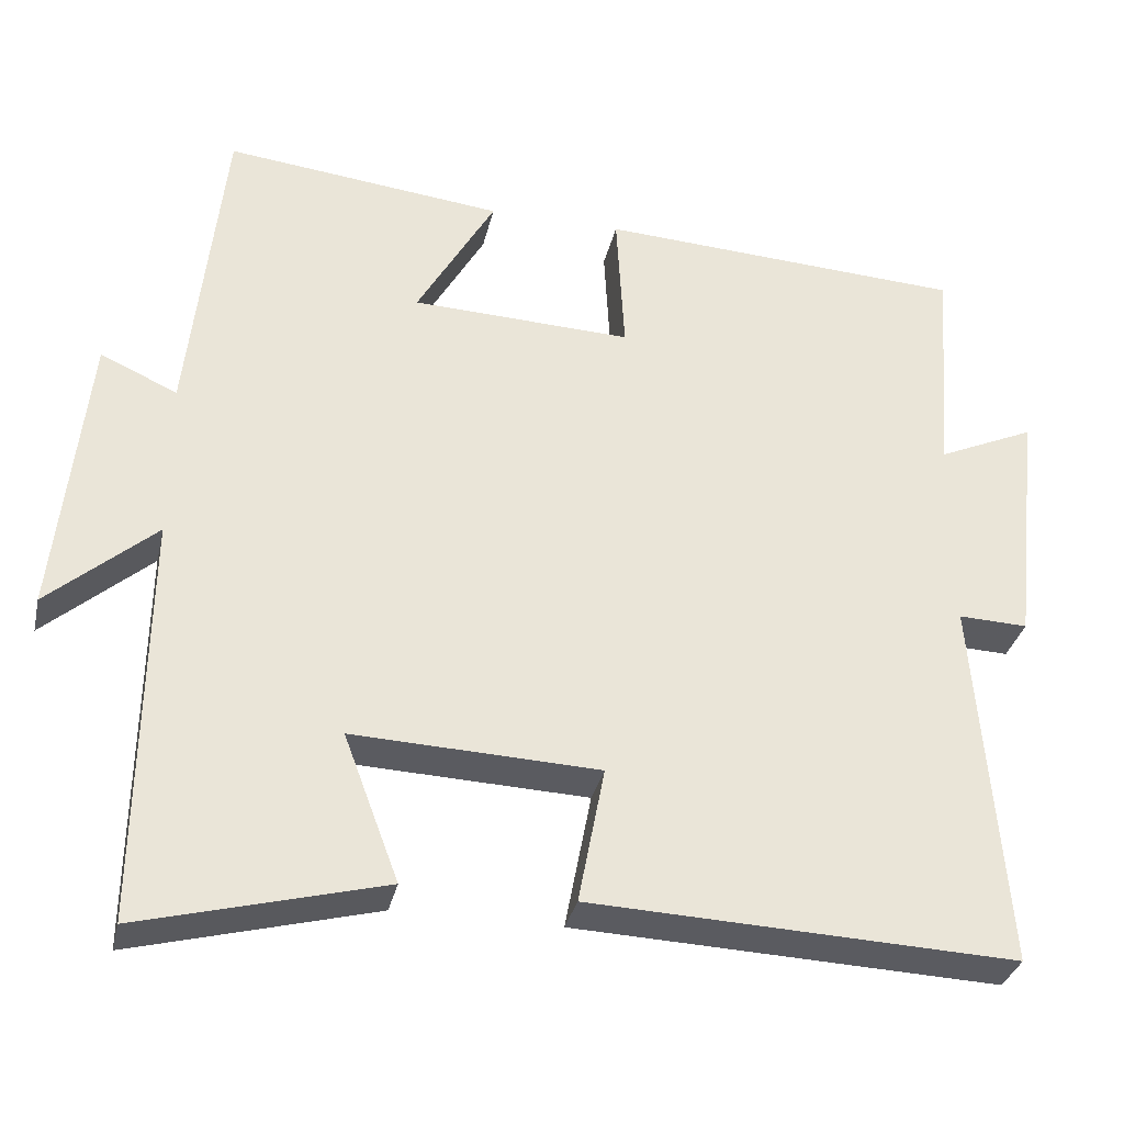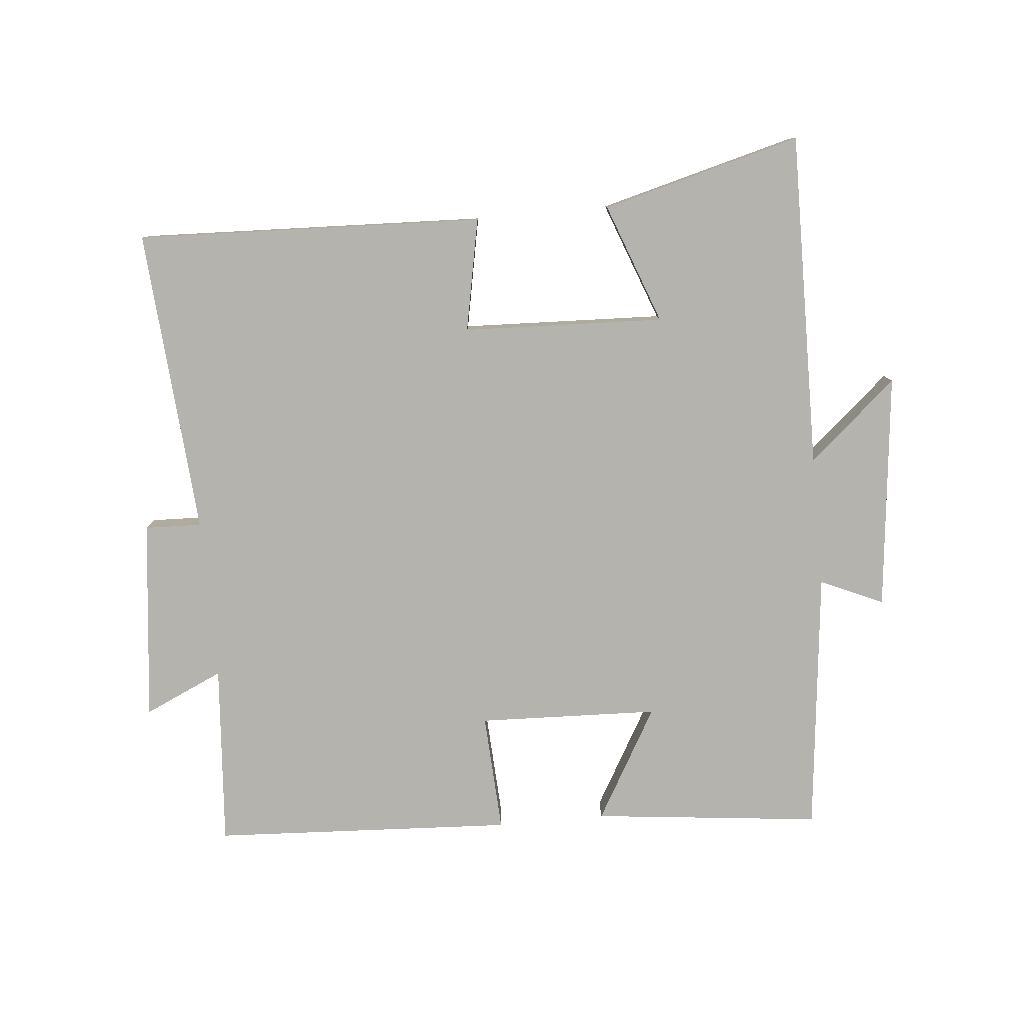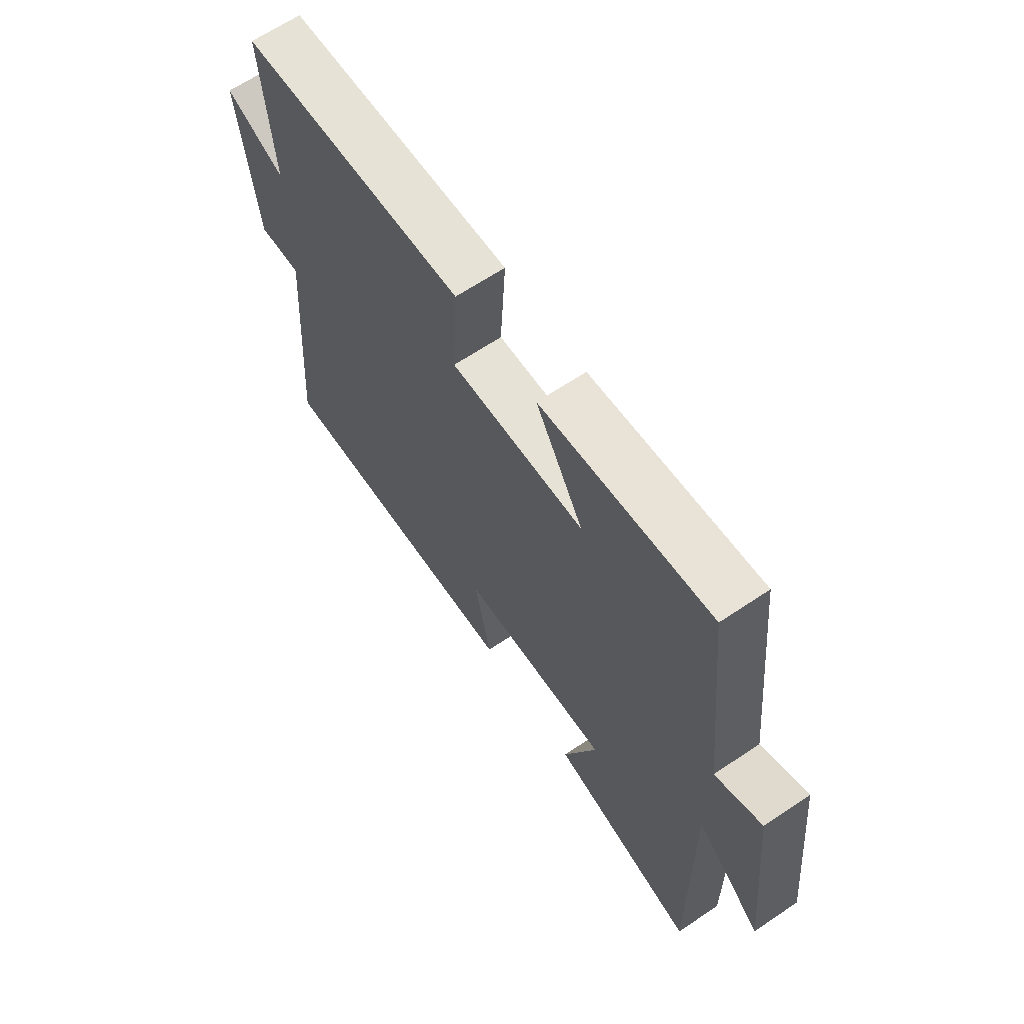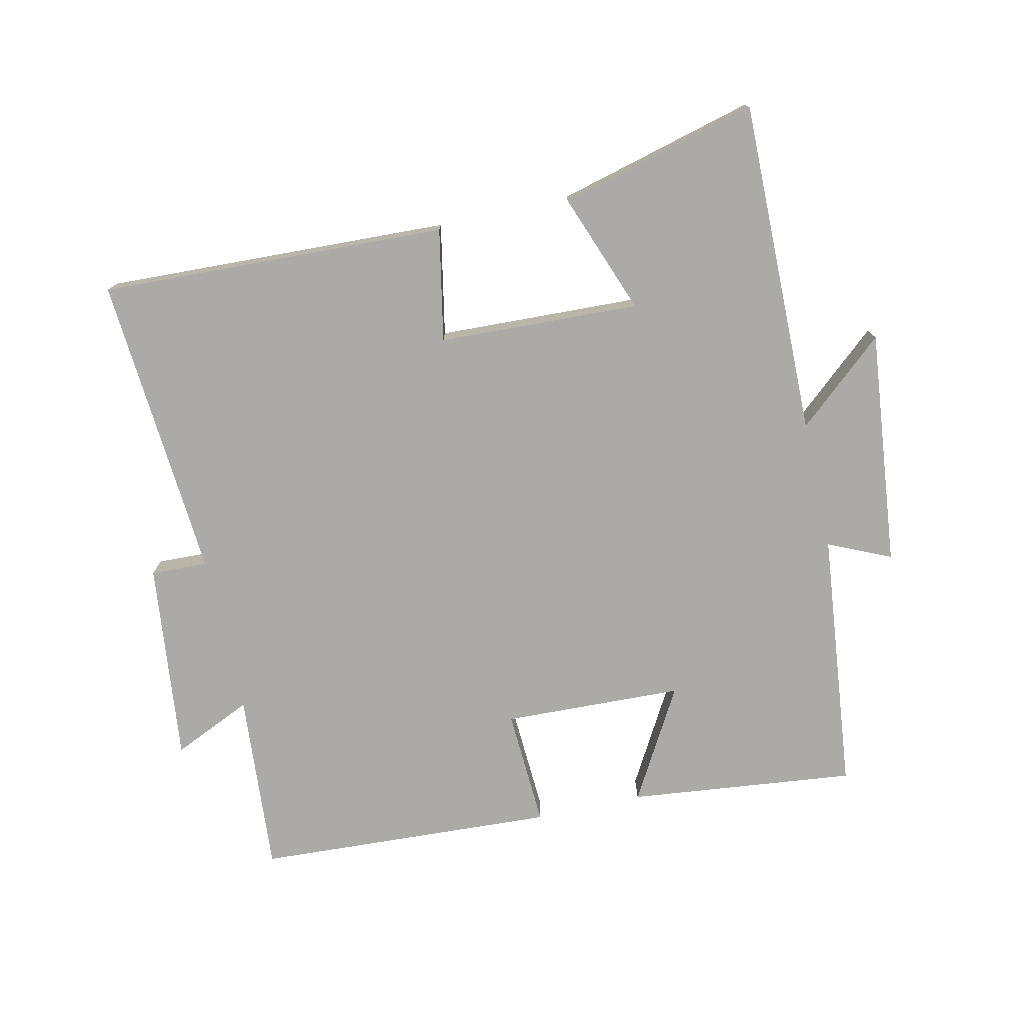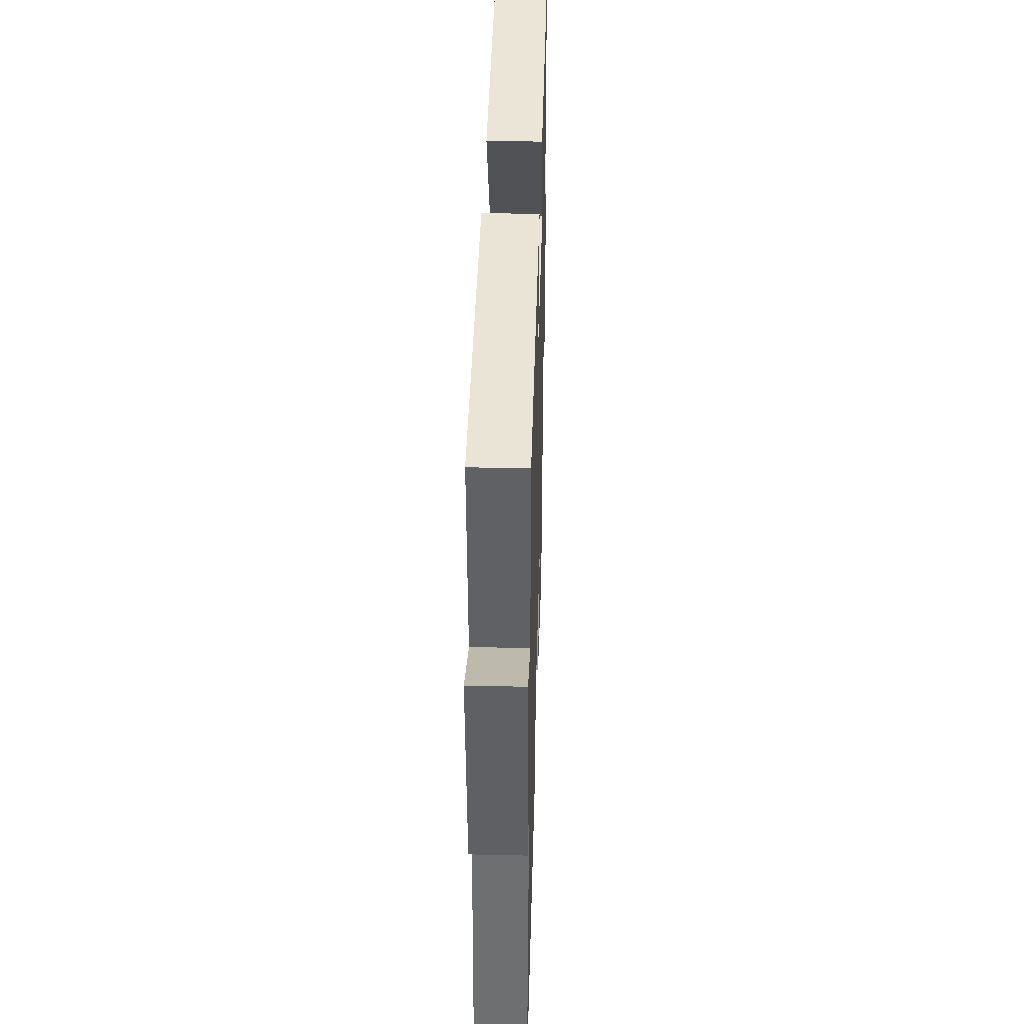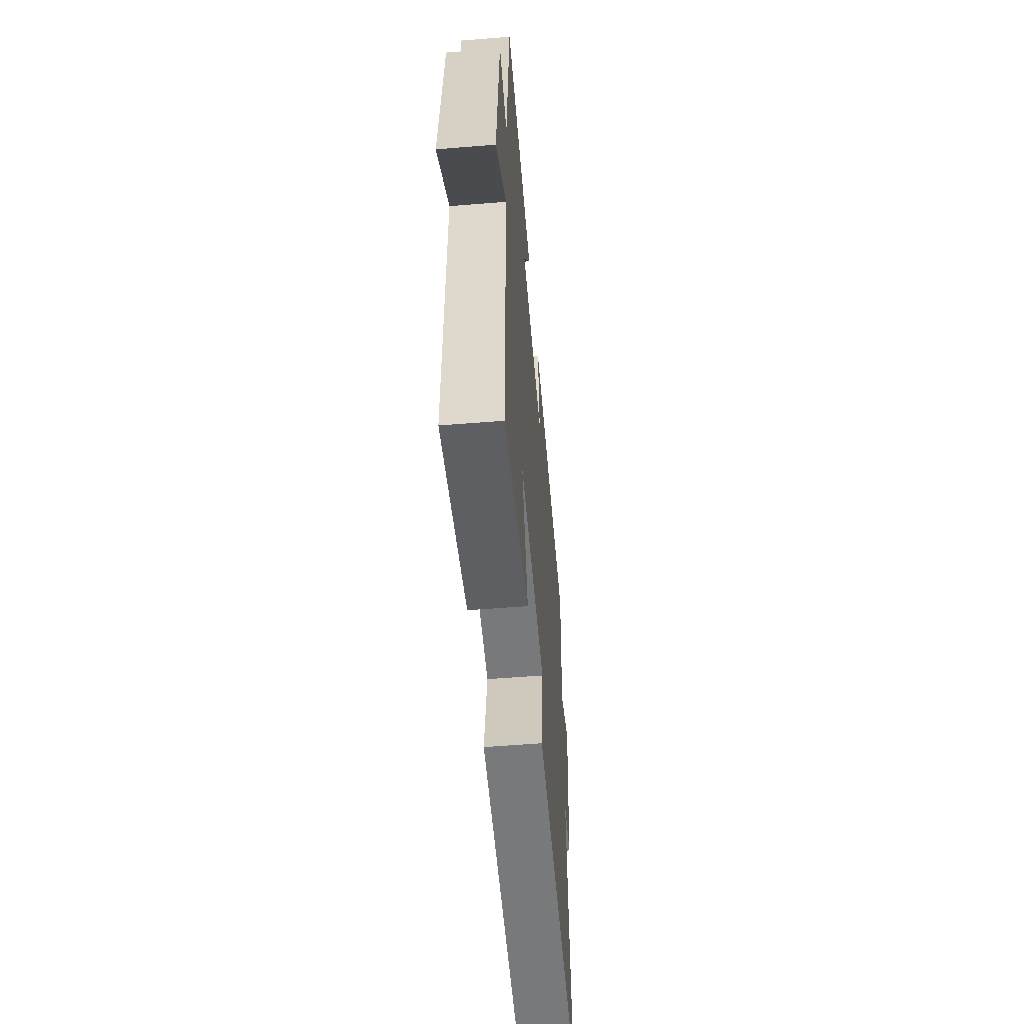
<metadata>
{"format":"obj","ext":"obj","renderer":"f3d","projection":"perspective","resolution":1024,"background":"white","views":[{"elev":-33.0,"azim":-12.6,"up":"+Z"},{"elev":-79.9,"azim":-174.7,"up":"+Y"},{"elev":65.0,"azim":-124.1,"up":"+Z"},{"elev":-75.7,"azim":-167.5,"up":"+Y"},{"elev":39.6,"azim":91.6,"up":"+Z"},{"elev":-55.5,"azim":-85.1,"up":"+Z"}]}
</metadata>
<code>
v -0.457 0.07 0.538
v -0.108 0.07 0.5
v -0.206 0.07 0.328
v 0.07 0.07 0.318
v 0.06 0.07 0.5
v 0.521 0.07 0.476
v 0.5 0.07 0.197
v 0.621 0.07 0.252
v 0.587 0.07 -0.056
v 0.5 0.07 -0.053
v 0.536 0.07 -0.521
v 0.004 0.07 -0.5
v 0.037 0.07 -0.328
v -0.271 0.07 -0.316
v -0.202 0.07 -0.5
v -0.506 0.07 -0.58
v -0.5 0.07 -0.067
v -0.634 0.07 -0.184
v -0.596 0.07 0.178
v -0.5 0.07 0.135
v -0.457 0 0.538
v -0.108 0 0.5
v -0.206 0 0.328
v 0.07 0 0.318
v 0.06 0 0.5
v 0.521 0 0.476
v 0.5 0 0.197
v 0.621 0 0.252
v 0.587 0 -0.056
v 0.5 0 -0.053
v 0.536 0 -0.521
v 0.004 0 -0.5
v 0.037 0 -0.328
v -0.271 0 -0.316
v -0.202 0 -0.5
v -0.506 0 -0.58
v -0.5 0 -0.067
v -0.634 0 -0.184
v -0.596 0 0.178
v -0.5 0 0.135
f 17 18 19 20
f 1 2 3
f 20 1 3
f 17 20 3
f 14 15 16 17
f 17 3 4
f 14 17 4
f 13 14 4
f 10 11 12 13
f 10 13 4
f 7 8 9 10
f 7 10 4 5
f 5 6 7
f 40 39 38 37
f 23 22 21
f 23 21 40
f 23 40 37
f 37 36 35 34
f 24 23 37
f 24 37 34
f 24 34 33
f 33 32 31 30
f 24 33 30
f 30 29 28 27
f 25 24 30 27
f 27 26 25
f 1 21 22 2
f 2 22 23 3
f 3 23 24 4
f 4 24 25 5
f 5 25 26 6
f 6 26 27 7
f 7 27 28 8
f 8 28 29 9
f 9 29 30 10
f 10 30 31 11
f 11 31 32 12
f 12 32 33 13
f 13 33 34 14
f 14 34 35 15
f 15 35 36 16
f 16 36 37 17
f 17 37 38 18
f 18 38 39 19
f 19 39 40 20
f 20 40 21 1

</code>
